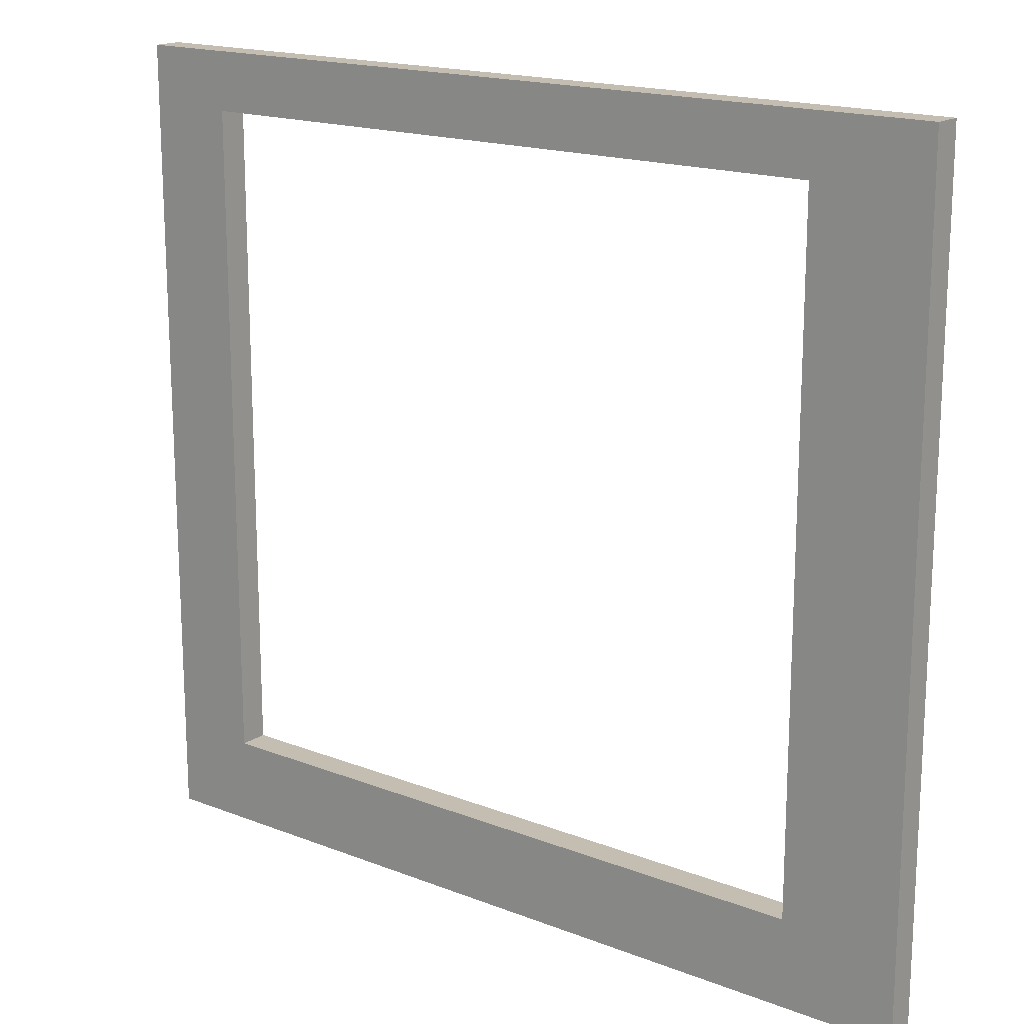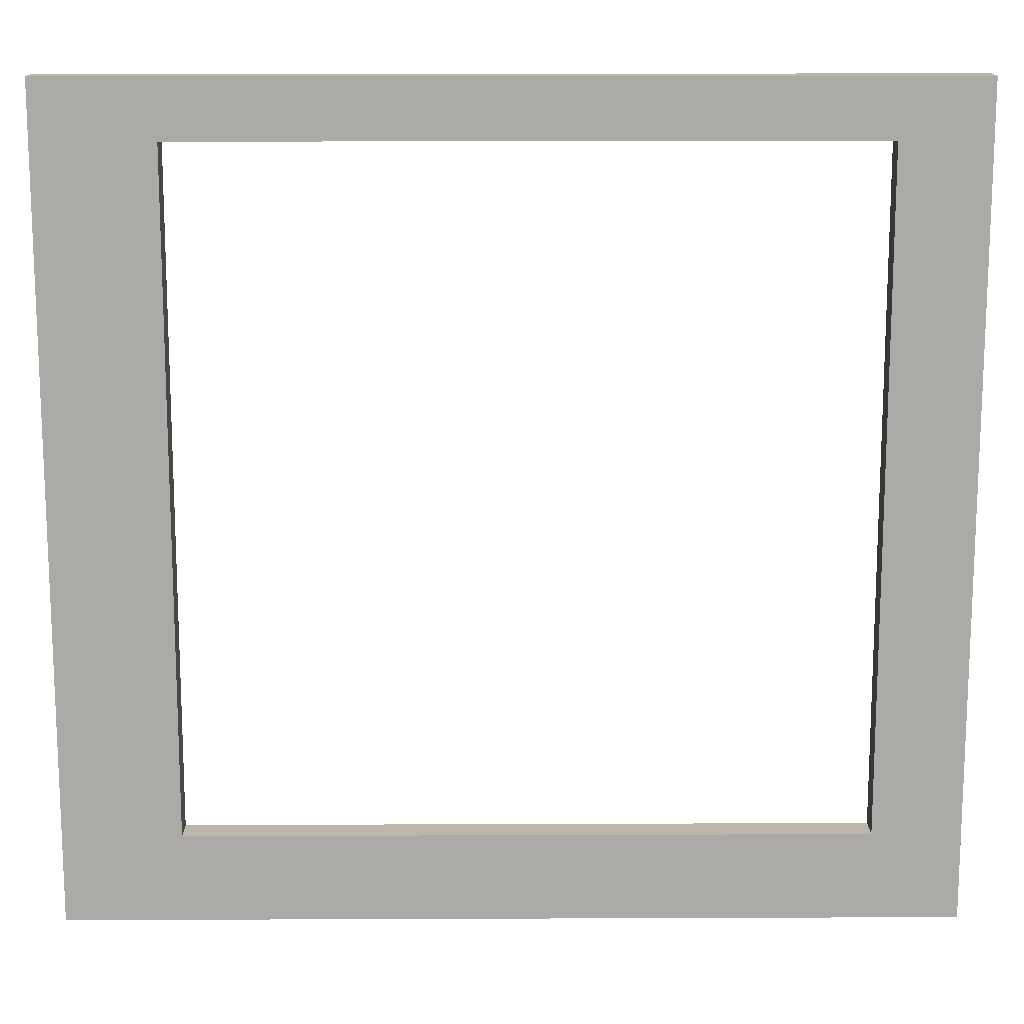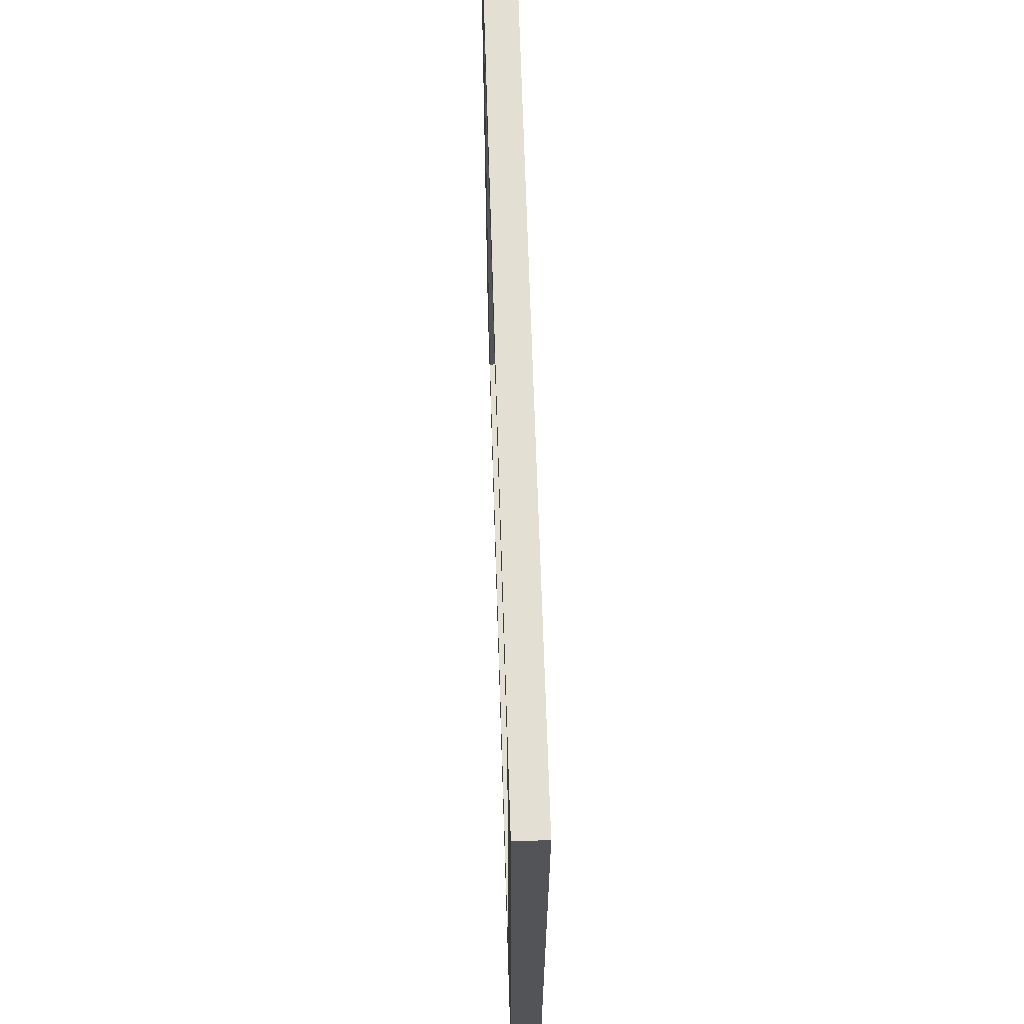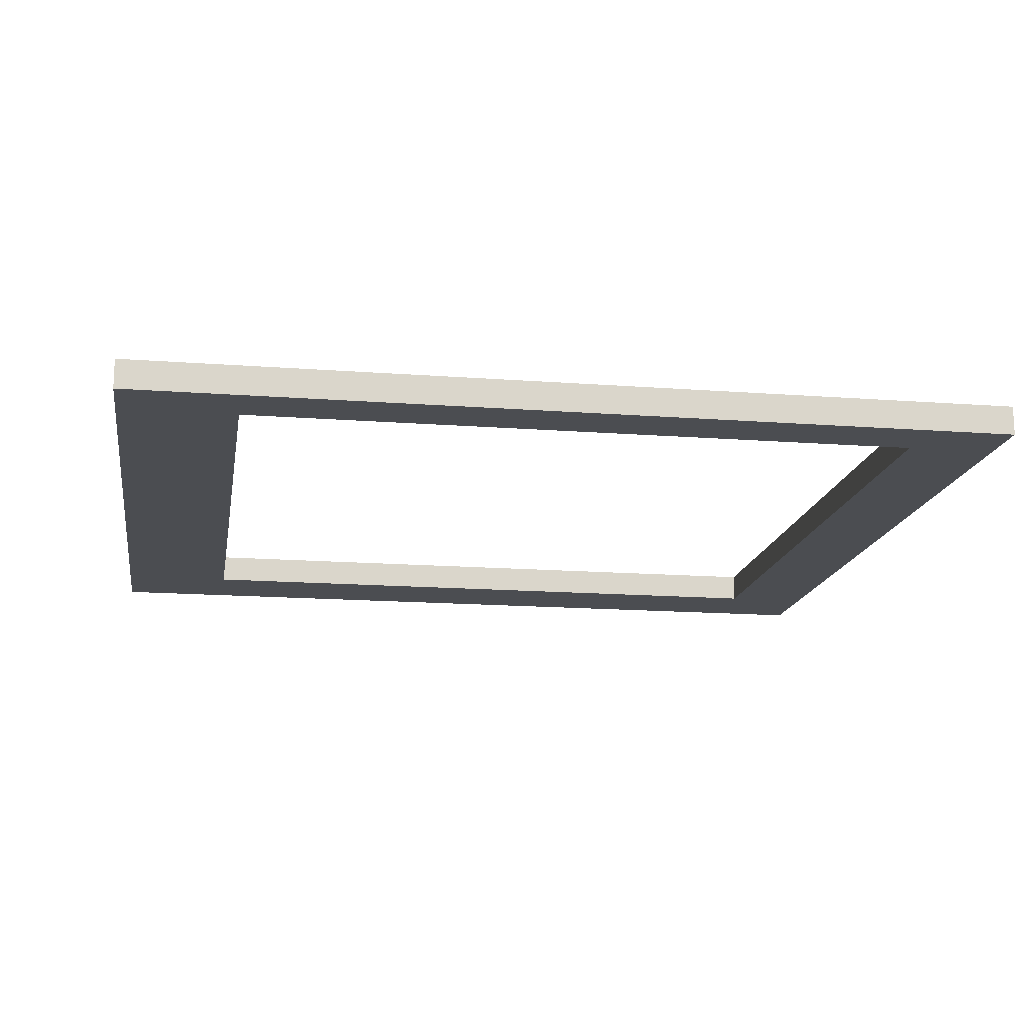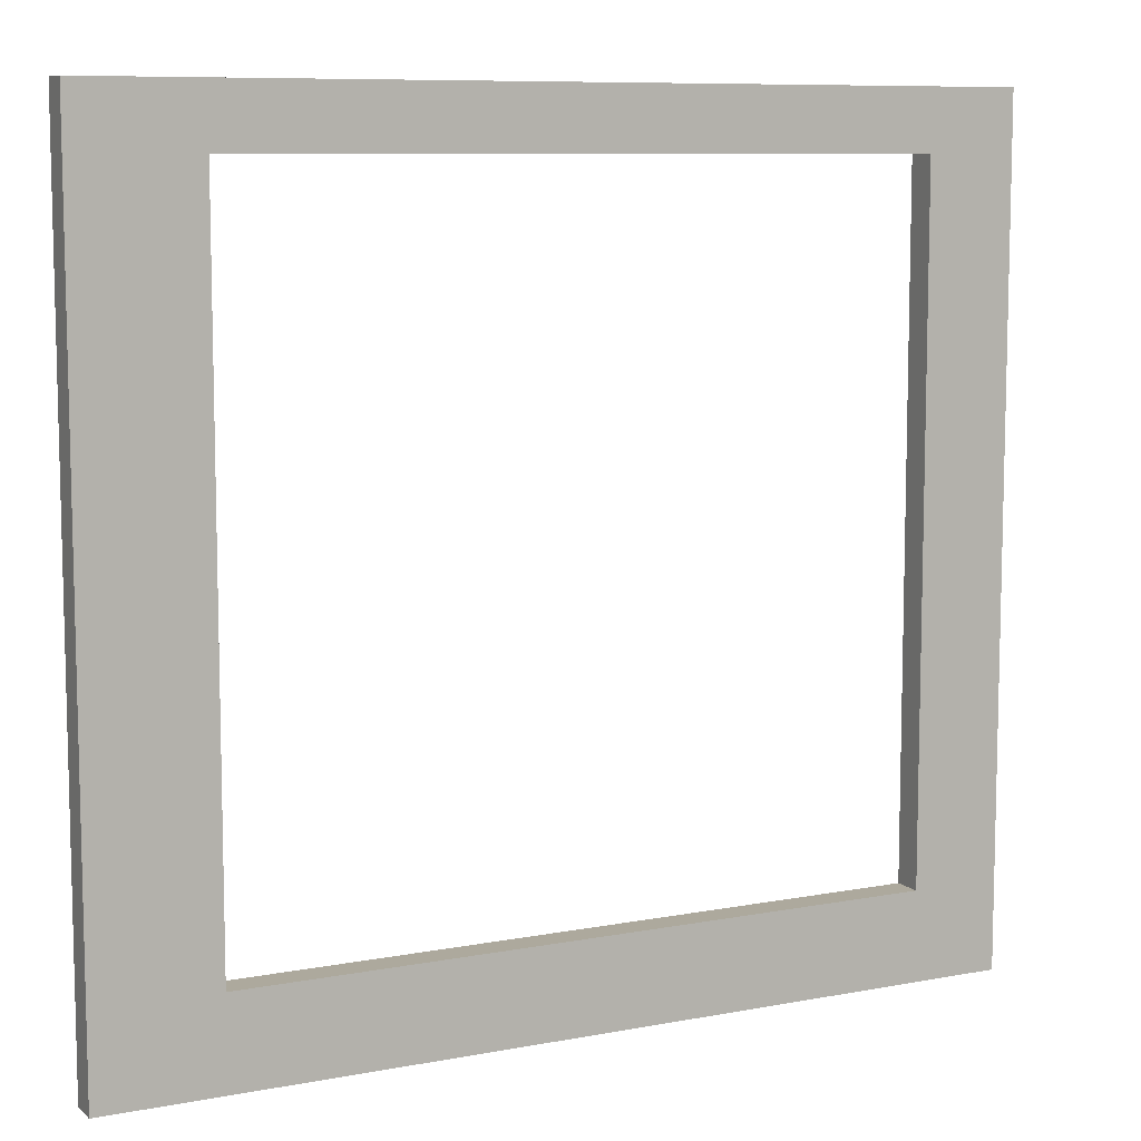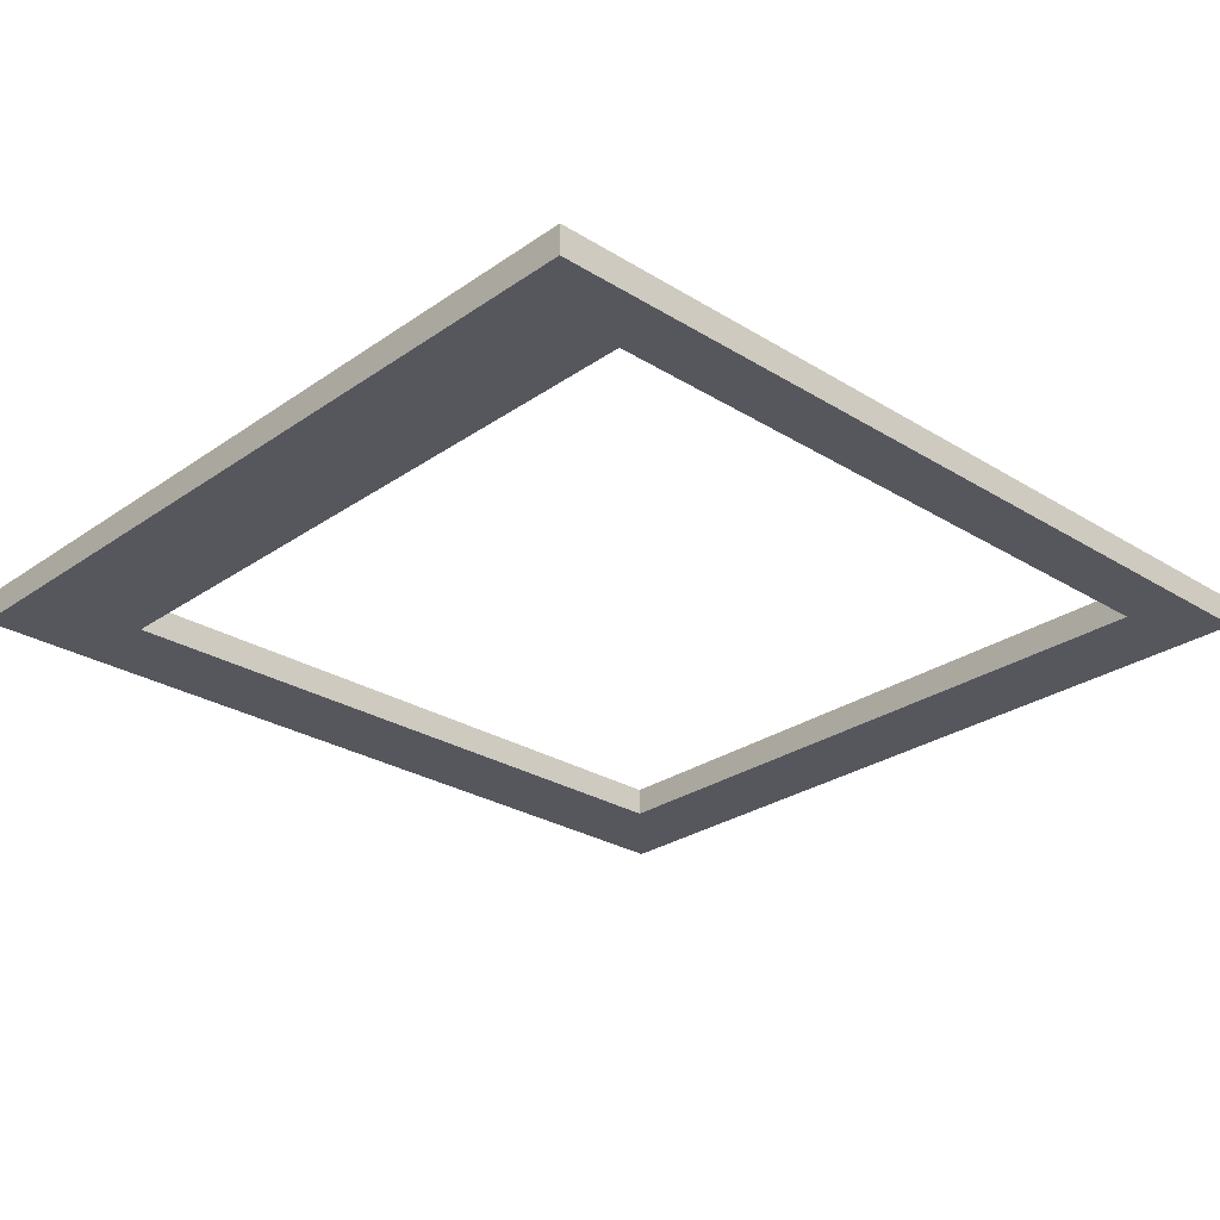
<metadata>
{"format":"obj","ext":"obj","renderer":"f3d","projection":"perspective","resolution":1024,"background":"white","views":[{"elev":17.2,"azim":-142.1,"up":"+Z"},{"elev":14.3,"azim":-0.5,"up":"+Z"},{"elev":66.4,"azim":88.2,"up":"+Z"},{"elev":-15.7,"azim":-9.1,"up":"+Y"},{"elev":8.8,"azim":-27.1,"up":"+Z"},{"elev":-27.5,"azim":-43.4,"up":"+Y"}]}
</metadata>
<code>
o
v -3.1 10.8 2.7
v -3.1 10.8 -2.9
v -3.1 11 2.7
v -3.1 11 -2.9
v 2.3 10.8 2.3
v 2.3 10.8 -2.3
v 2.3 11 2.3
v 2.3 11 -2.3
v -2.3 10.8 2.3
v -2.3 10.8 -2.3
v -2.3 11 2.3
v -2.3 11 -2.3
v 2.9 10.8 2.7
v 2.9 10.8 -2.9
v 2.9 11 2.7
v 2.9 11 -2.9
v -3.1 10.8 2.7
v -3.1 11 2.7
v 2.9 10.8 2.7
v 2.9 11 2.7
v -2.3 10.8 -2.3
v -2.3 11 -2.3
v 2.3 10.8 -2.3
v 2.3 11 -2.3
v -2.3 10.8 2.3
v -2.3 11 2.3
v 2.3 10.8 2.3
v 2.3 11 2.3
v -3.1 10.8 -2.9
v -3.1 11 -2.9
v 2.9 10.8 -2.9
v 2.9 11 -2.9
v -3.1 10.8 2.7
v 2.9 10.8 2.7
v -2.3 10.8 2.3
v 2.3 10.8 2.3
v -2.3 10.8 -2.3
v 2.3 10.8 -2.3
v -3.1 10.8 -2.9
v 2.9 10.8 -2.9
v -3.1 11 2.7
v 2.9 11 2.7
v -2.3 11 2.3
v 2.3 11 2.3
v -2.3 11 -2.3
v 2.3 11 -2.3
v -3.1 11 -2.9
v 2.9 11 -2.9
f 3 2 1
f 4 2 3
f 7 6 5
f 8 6 7
f 9 10 11
f 11 10 12
f 13 14 15
f 15 14 16
f 19 18 17
f 20 18 19
f 23 22 21
f 24 22 23
f 25 26 27
f 27 26 28
f 29 30 31
f 31 30 32
f 35 34 33
f 36 34 35
f 37 35 33
f 38 34 36
f 39 37 33
f 39 38 37
f 40 34 38
f 40 38 39
f 41 42 43
f 43 42 44
f 41 43 45
f 44 42 46
f 41 45 47
f 45 46 47
f 46 42 48
f 47 46 48

</code>
